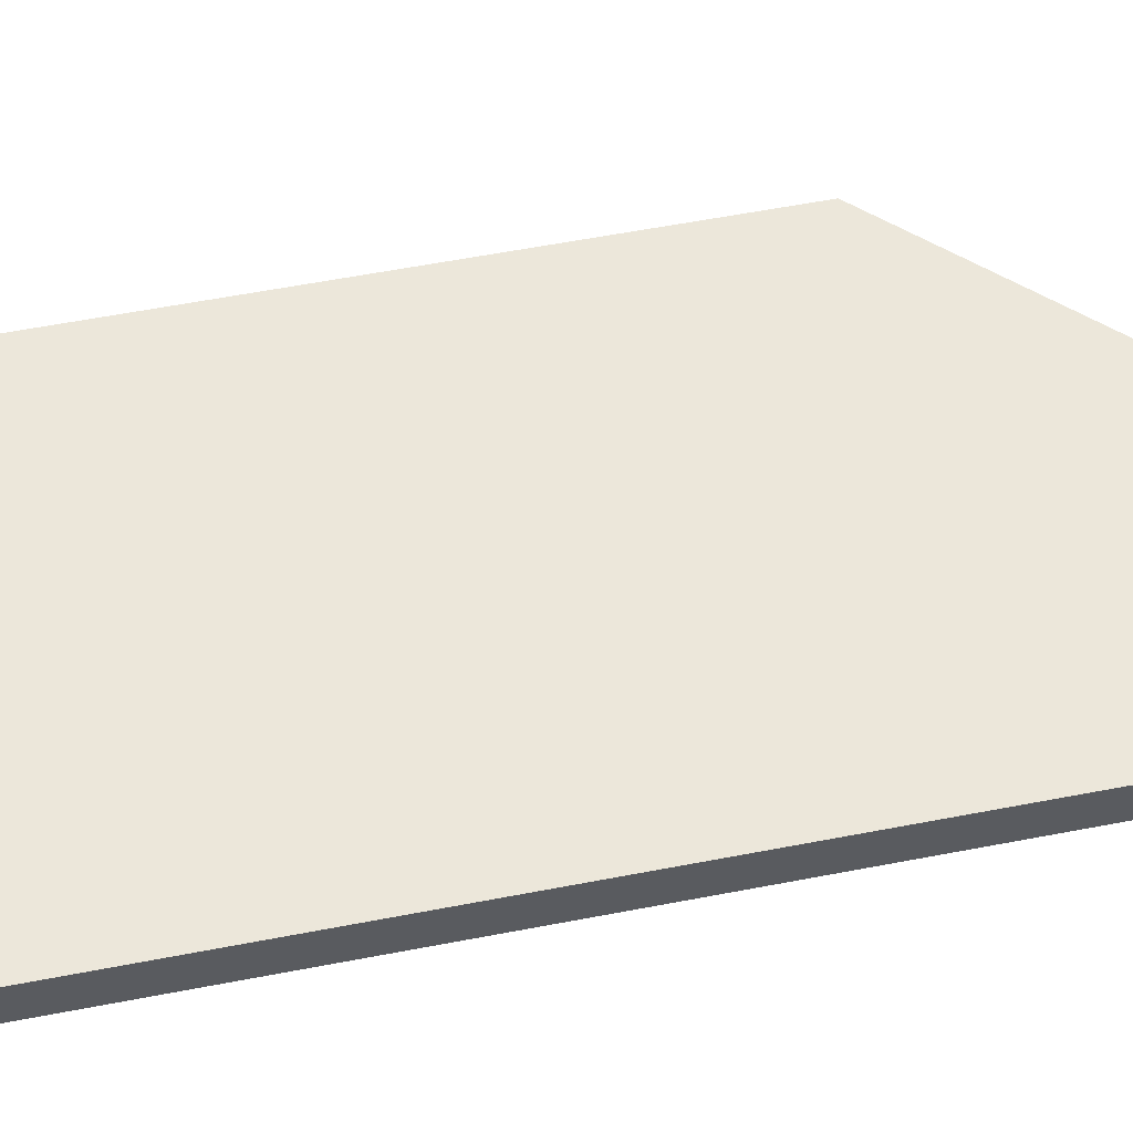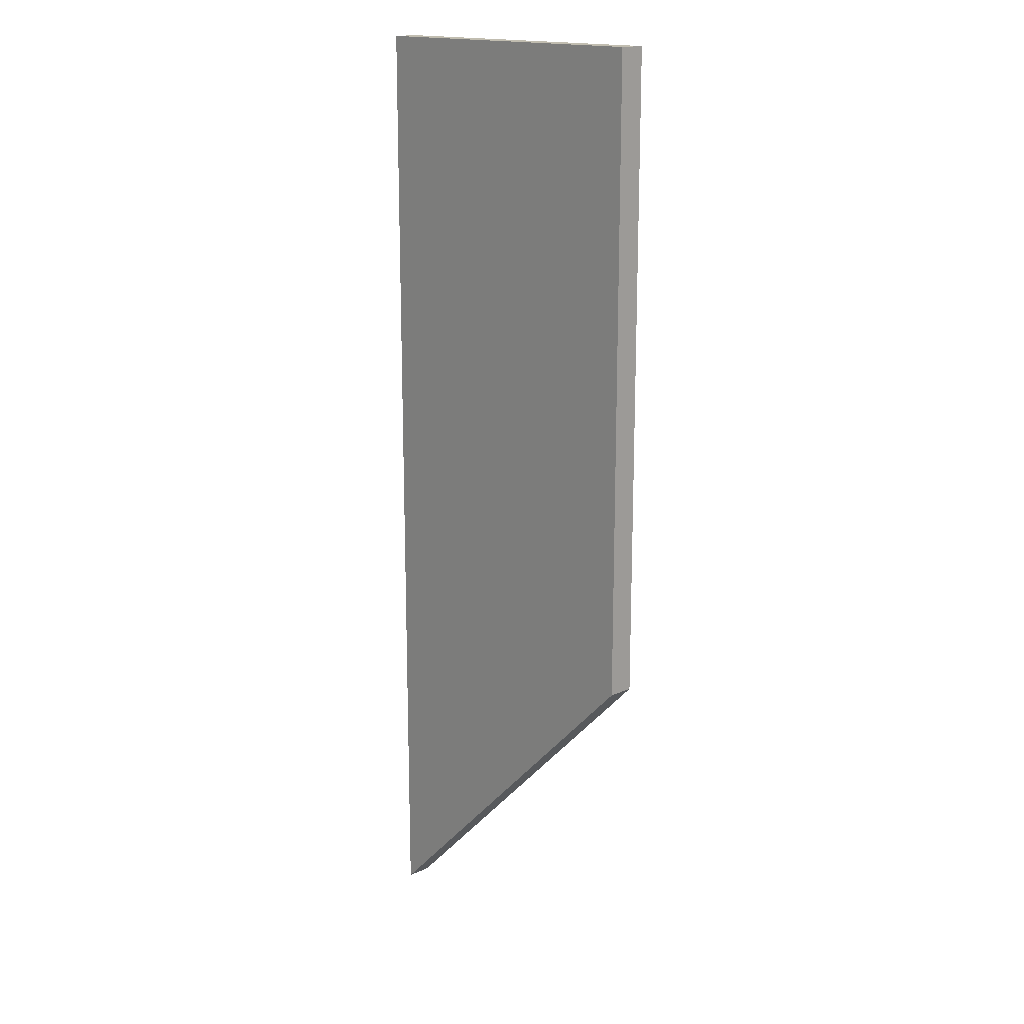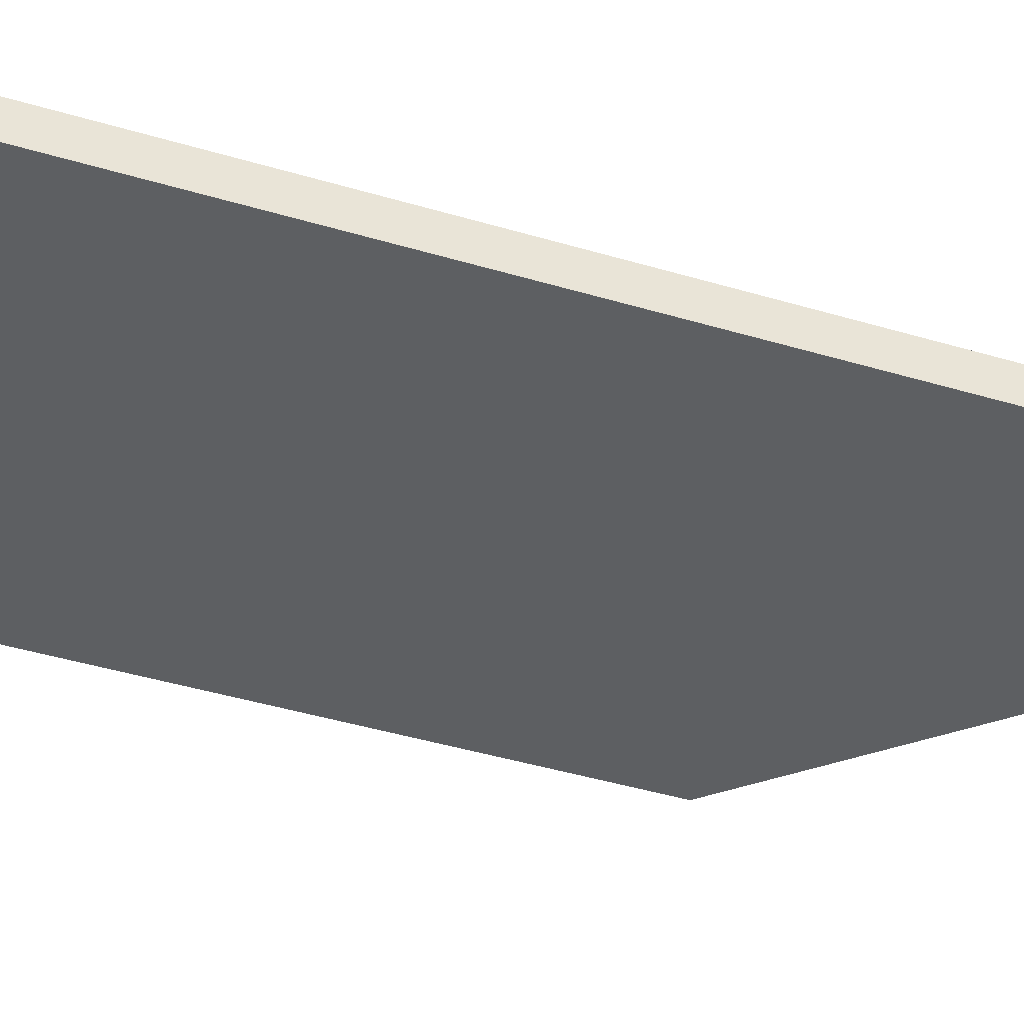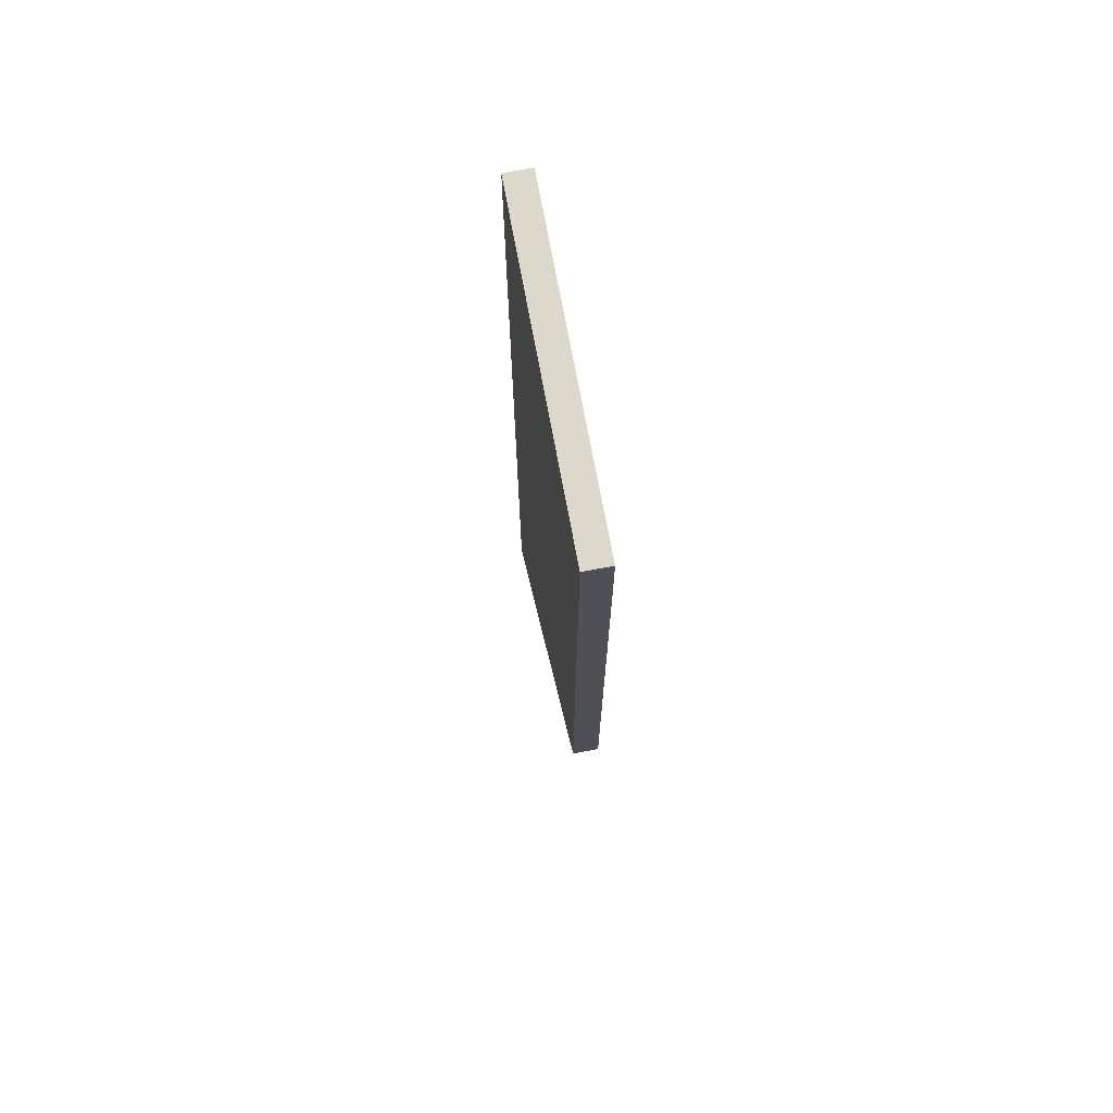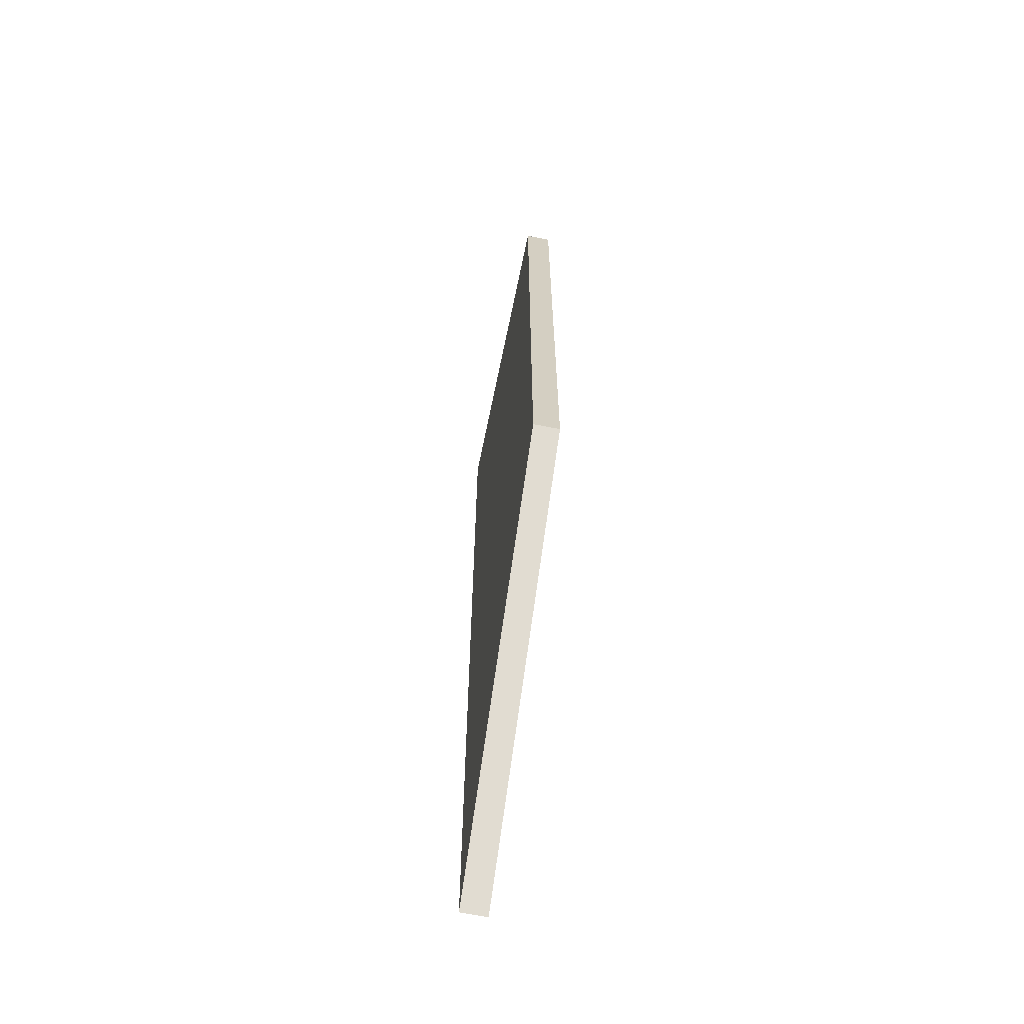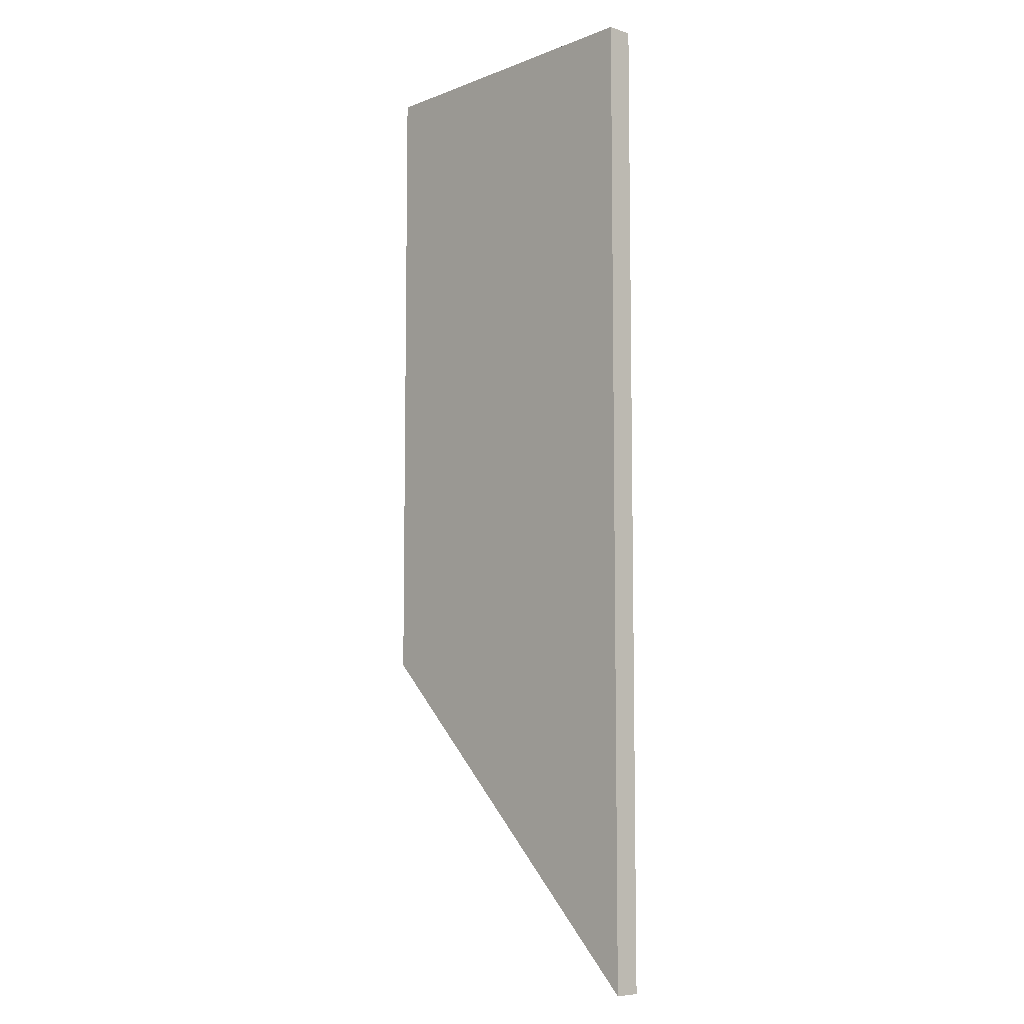
<metadata>
{"format":"obj","ext":"obj","renderer":"f3d","projection":"perspective","resolution":1024,"background":"white","views":[{"elev":53.1,"azim":78.0,"up":"+Y"},{"elev":16.7,"azim":-132.9,"up":"+Z"},{"elev":-39.7,"azim":69.2,"up":"+Y"},{"elev":72.7,"azim":-100.5,"up":"+Z"},{"elev":-65.6,"azim":-101.6,"up":"+Z"},{"elev":-7.5,"azim":47.2,"up":"+Z"}]}
</metadata>
<code>
o Cube.013
v 4.378 0.8249 -15.2
v 4.378 0.1275 -15.2
v 4.378 0.8249 10.8
v 4.378 0.1275 10.8
v -4.376 0.8249 -6.397
v -4.378 0.1275 -6.399
v -4.376 0.8249 10.8
v -4.376 0.1275 10.8
f 1 5 7 3
f 4 3 7 8
f 8 7 5 6
f 6 2 4 8
f 2 1 3 4
f 6 5 1 2

</code>
